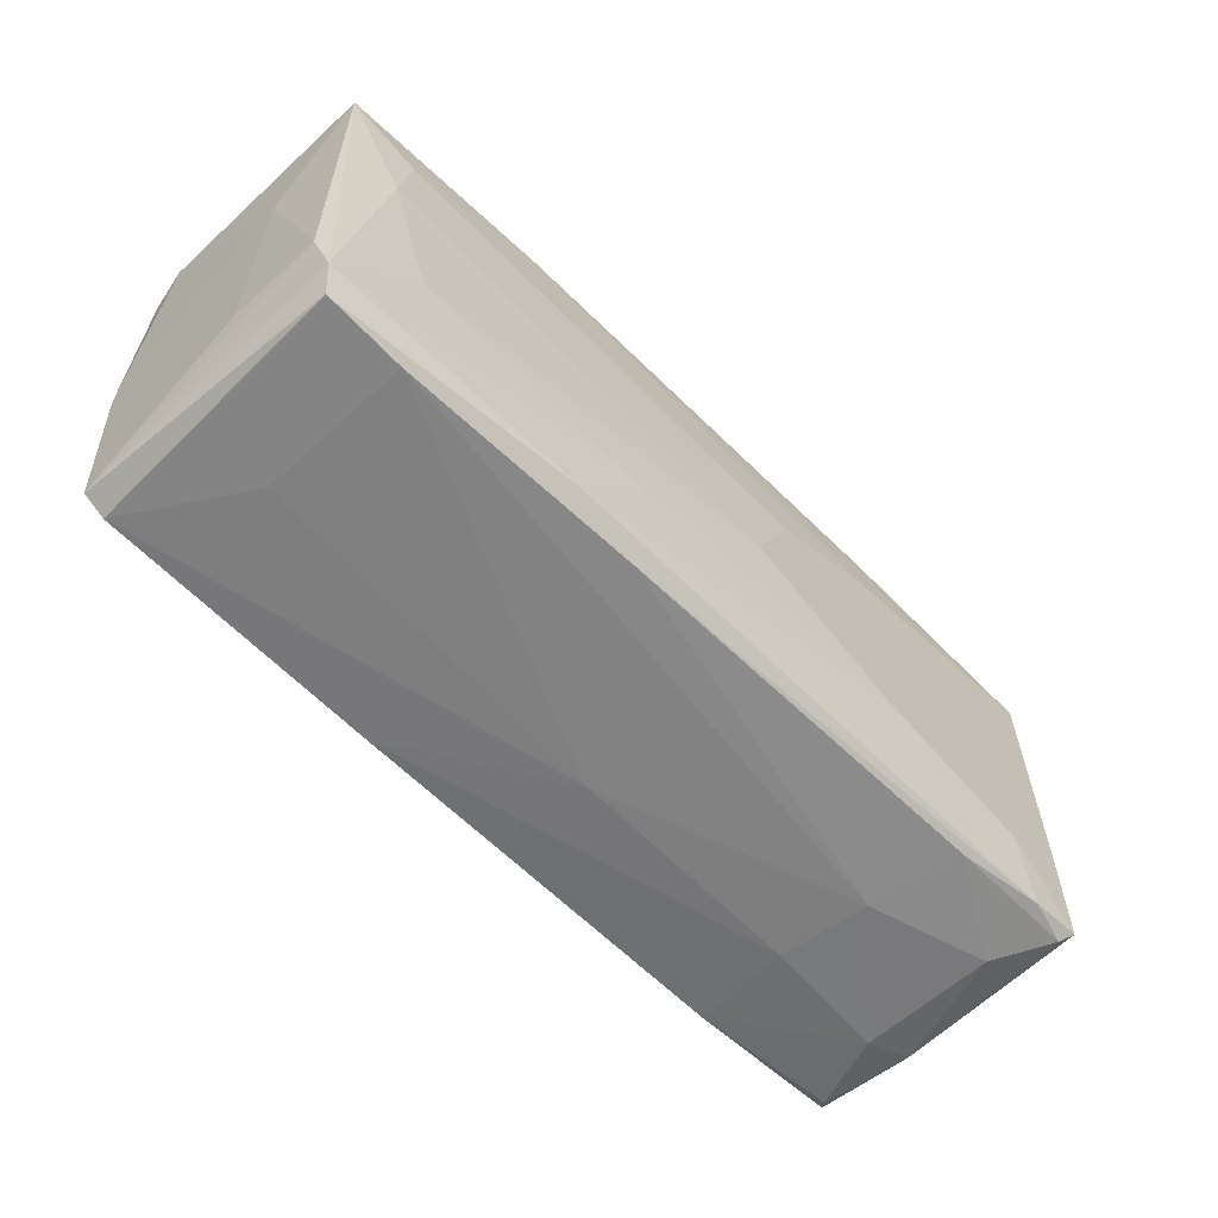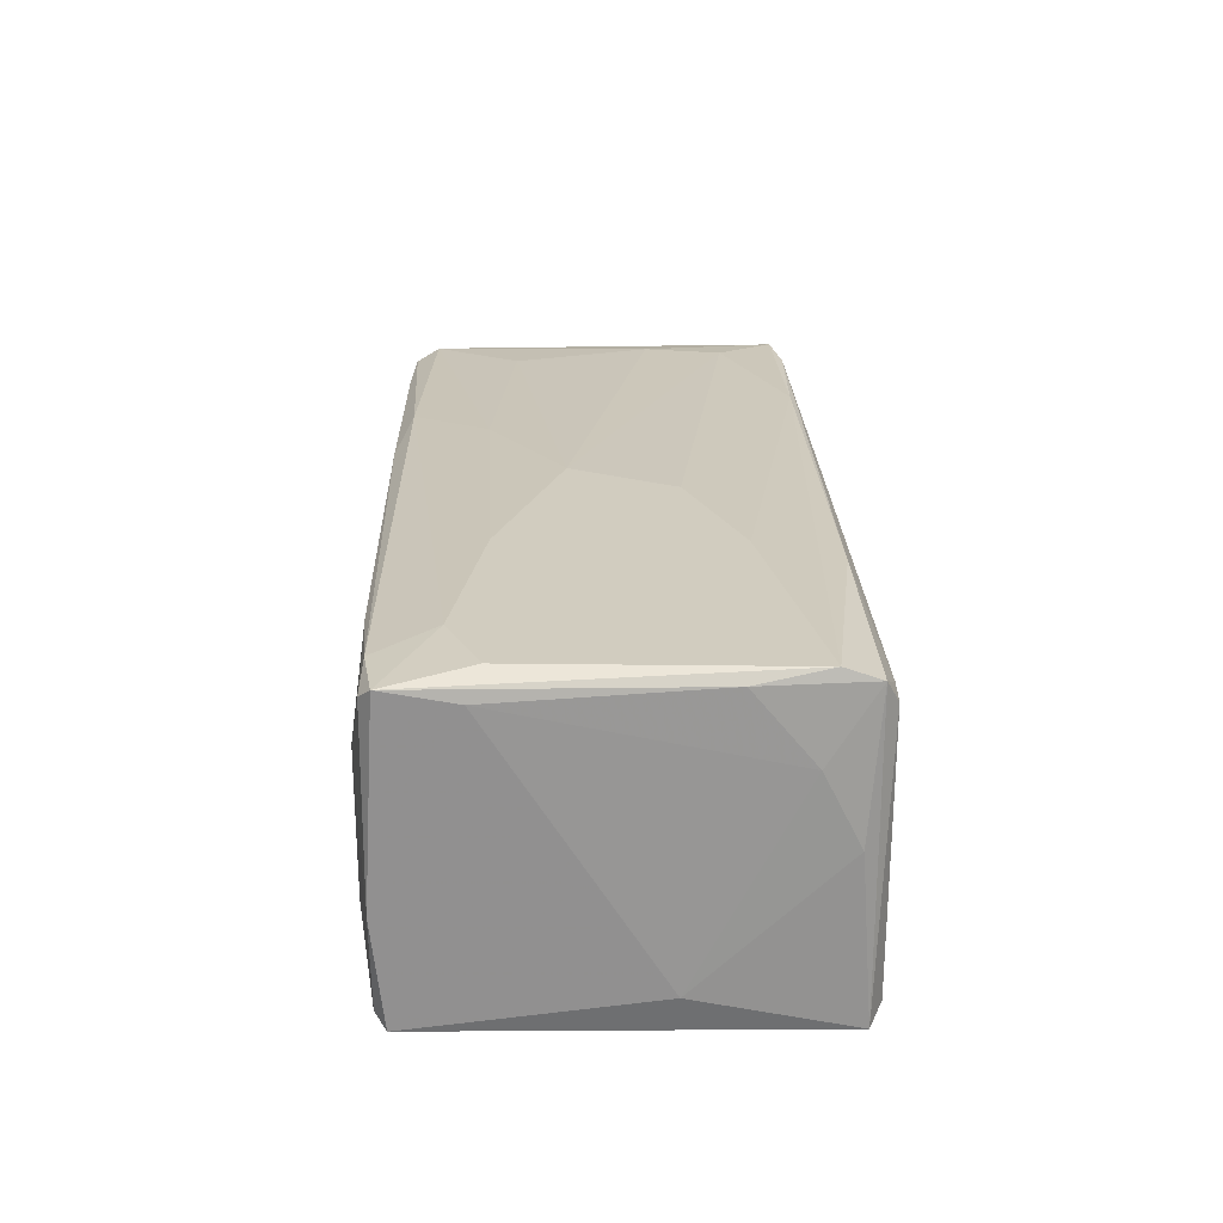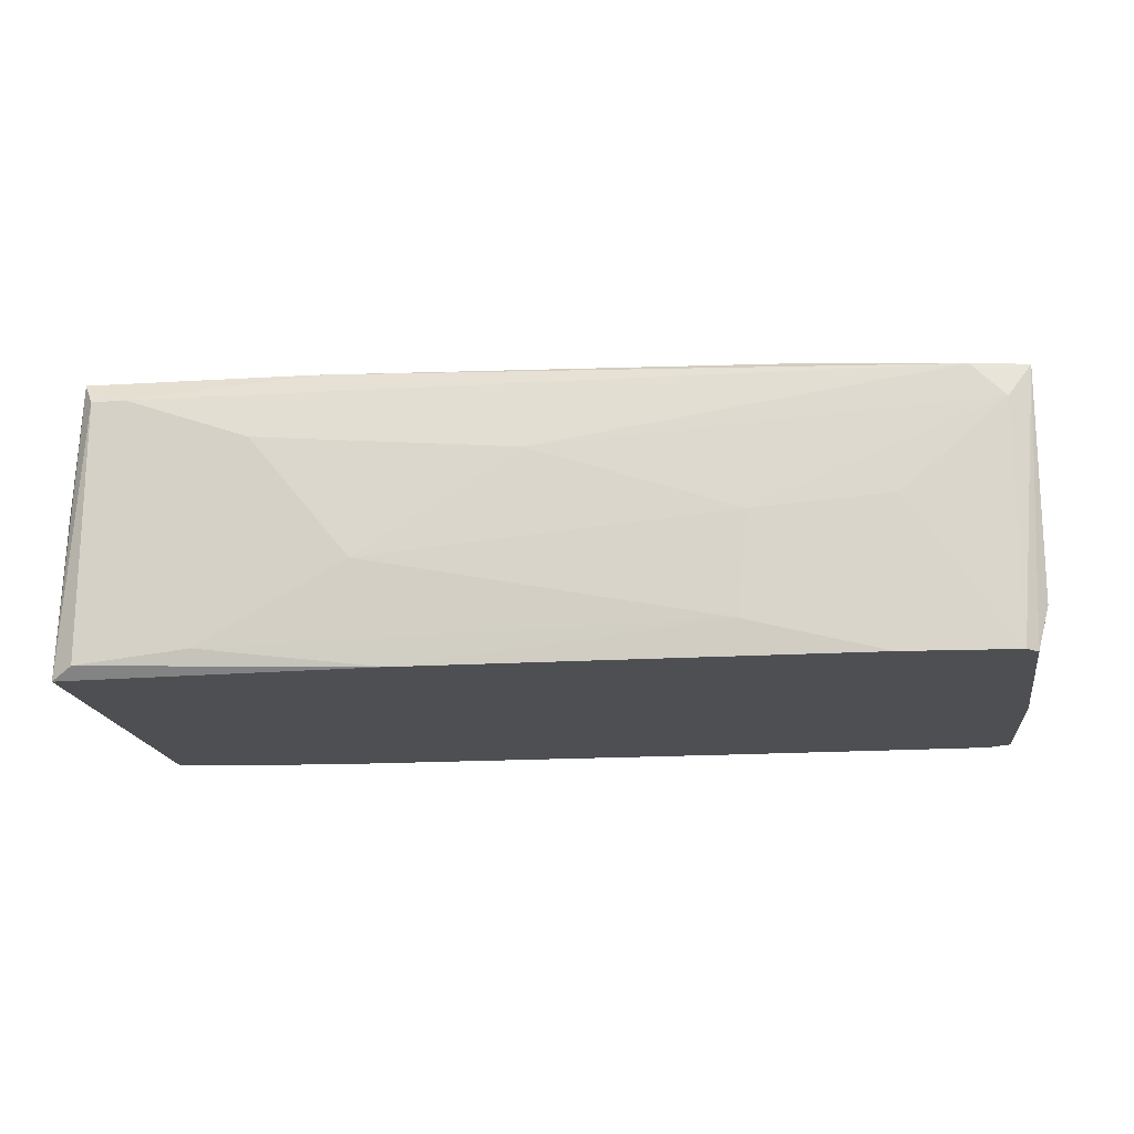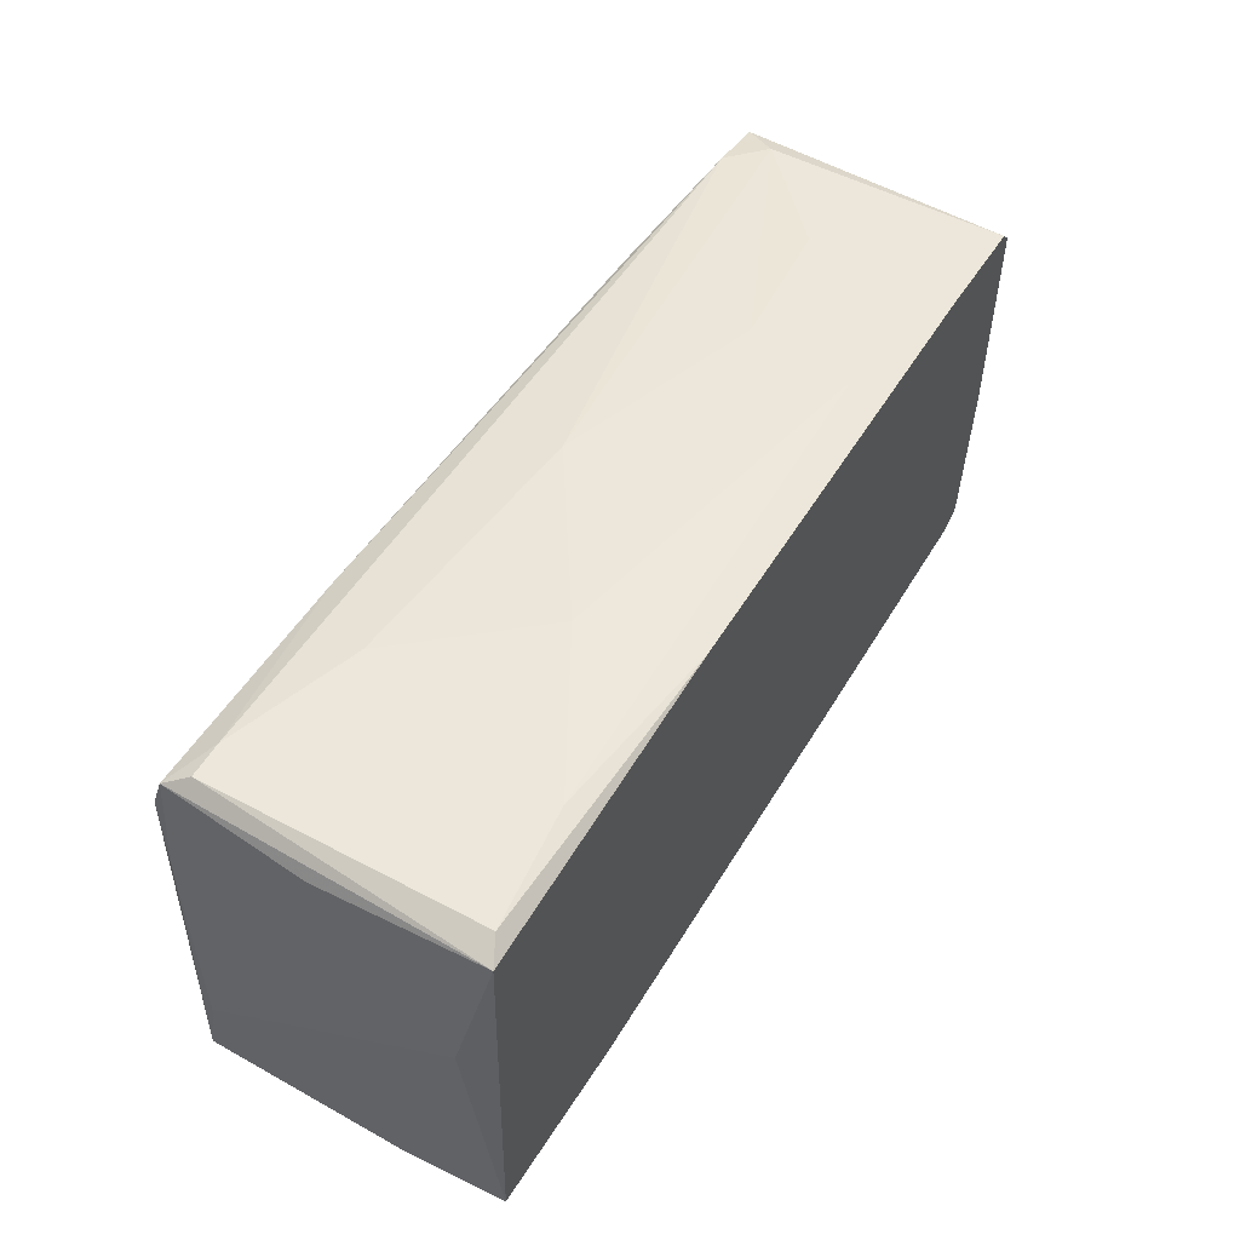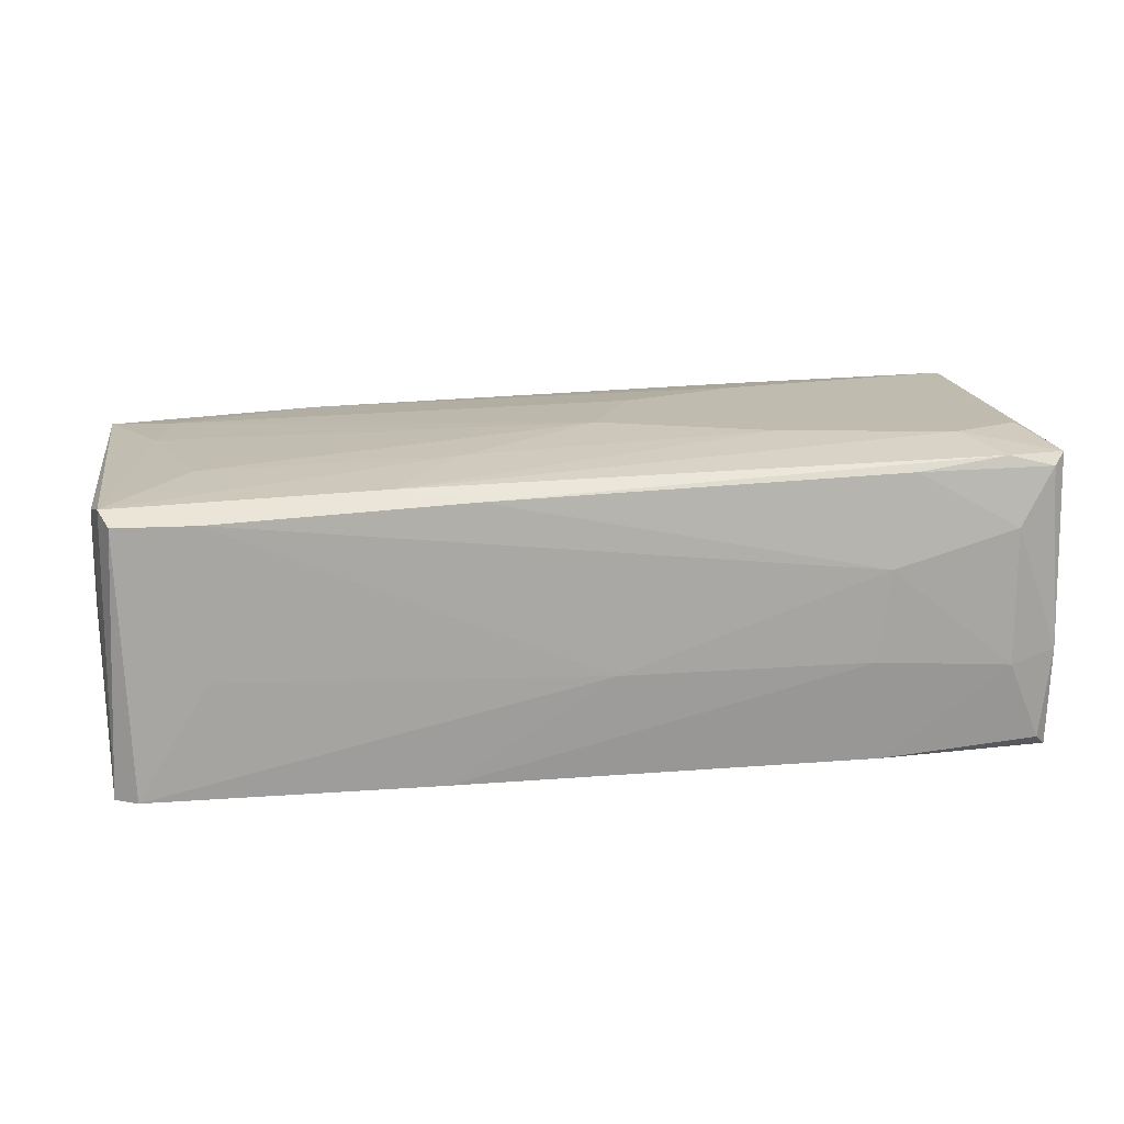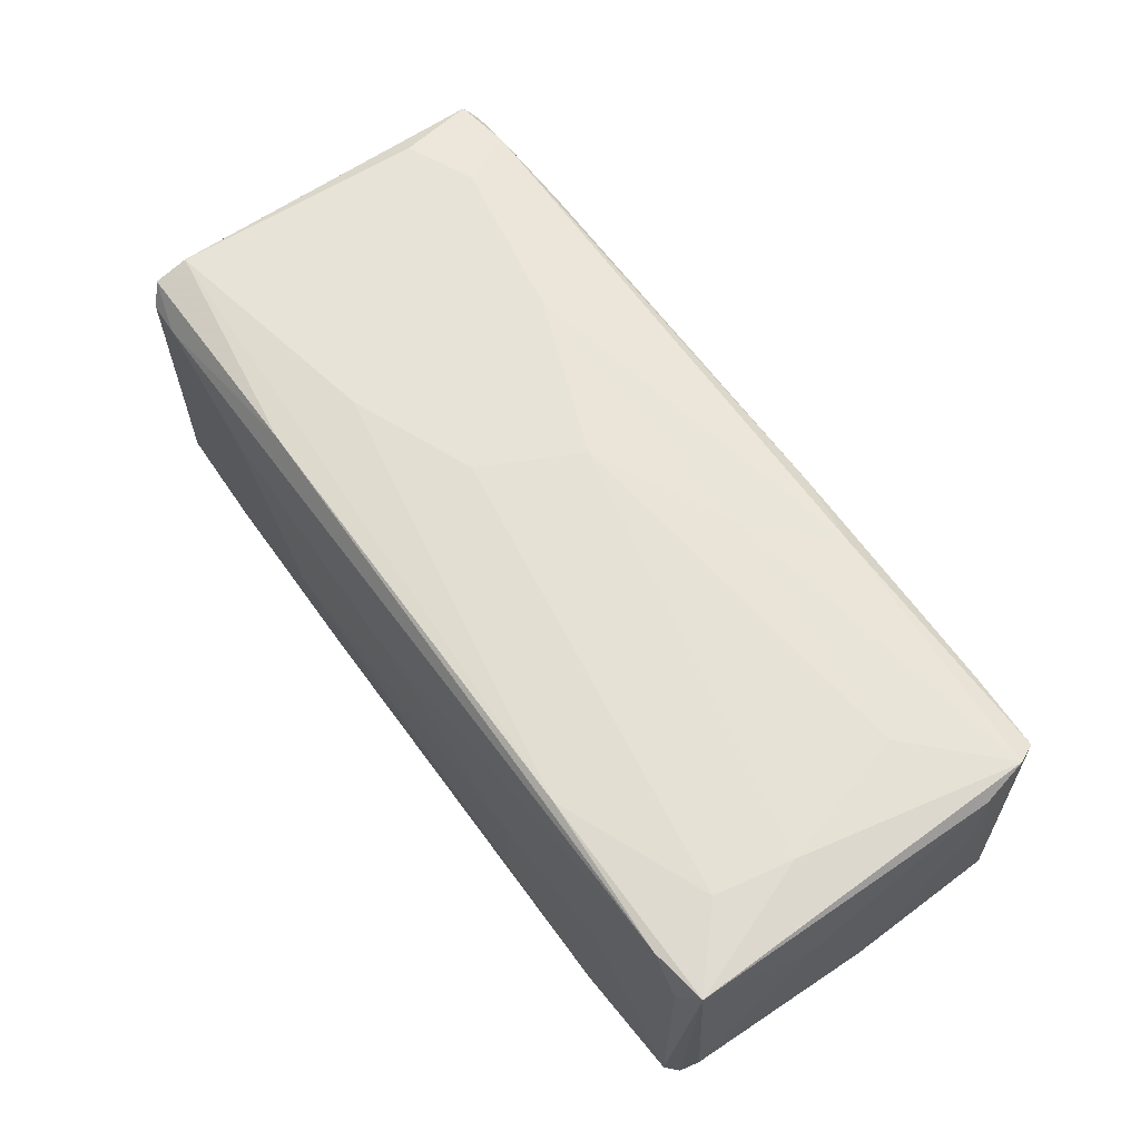
<metadata>
{"format":"obj","ext":"obj","renderer":"f3d","projection":"perspective","resolution":1024,"background":"white","views":[{"elev":-61.4,"azim":132.7,"up":"+Z"},{"elev":24.1,"azim":-88.8,"up":"+Y"},{"elev":-17.6,"azim":9.7,"up":"+Y"},{"elev":52.9,"azim":-60.4,"up":"+Z"},{"elev":16.1,"azim":173.6,"up":"+Y"},{"elev":62.0,"azim":57.0,"up":"+Y"}]}
</metadata>
<code>
v -0.005504 0.01759 0.005889
v 0.0106 0.01436 -0.01988
v 0.04175 0.01329 -0.02096
v 0.01167 0.01651 -0.01129
v -0.03988 0.01651 0.01985
v -0.03988 0.01759 -0.008069
v -0.03988 0.01759 0.01663
v -0.03558 0.01436 0.02092
v -0.0388 -0.01034 0.02092
v -0.0388 0.01436 0.02092
v 0.000935 0.007917 0.01985
v 0.03208 -0.01141 0.0177
v -0.0184 0.01651 0.01878
v 0.01381 -0.01141 -0.01988
v -0.0141 -0.001744 0.02092
v 0.03315 0.002551 0.0177
v 0.01811 0.01544 -0.01881
v -0.03343 0.01759 -0.01129
v -0.02484 -0.001744 -0.01881
v 0.03423 -0.000668 -0.02096
v 0.03423 0.01329 -0.02096
v 0.01919 -0.008188 0.01878
v 0.04282 0.01114 0.01663
v 0.04282 -0.01141 -0.01988
v 0.04282 -0.01141 0.01663
v 0.04282 0.01436 -0.01881
v -0.02376 0.01007 0.02092
v 0.03853 0.01544 0.01018
v -0.02806 0.01544 -0.01774
v -0.02806 -0.009264 0.02092
v -0.04203 0.01544 -0.009143
v -0.04203 0.01651 -0.01559
v -0.04203 -0.008188 0.005889
v -0.04203 -0.001744 -0.01666
v -0.04203 -0.01141 -0.01559
v 0.0353 0.01544 -0.01022
v 0.02026 0.001478 0.01878
v 0.04389 0.004698 -0.01451
v 0.04389 0.01329 -0.01451
v 0.04389 -0.01141 0.01555
v 0.04389 -0.01141 -0.00485
v 0.0396 0.01544 0.002666
v 0.0396 0.01436 0.01663
v 0.02456 0.01544 0.01663
v -0.01088 -0.01141 0.01985
v -0.02592 0.006847 -0.01881
v -0.02592 -0.01141 -0.01774
v -0.03772 0.01007 -0.01774
v -0.03772 -0.00282 -0.01774
v 0.04067 -0.01141 -0.02096
v -0.04095 -0.01034 -0.01666
v -0.04095 0.01007 0.01555
v -0.04095 0.01544 -0.01666
v -0.04095 0.01651 0.01018
v -0.04095 -0.01141 0.01985
v -0.04095 0.003622 0.01878
v -0.01732 0.01759 -0.009143
v -0.01732 0.01759 0.01126
v -0.001211 0.01759 -0.003776
v -0.001211 -0.001744 -0.01988
v 0.04497 0.006844 0.003736
v 0.04497 -0.007115 0.01448
v 0.04497 0.01436 0.01555
v -0.03665 0.01651 -0.01666
f 64 29 53
f 25 55 24
f 32 34 35
f 24 55 35
f 20 21 50
f 24 35 50
f 7 59 18
f 15 27 9
f 24 26 39
f 26 63 39
f 32 35 33
f 35 55 33
f 50 35 47
f 5 55 10
f 55 9 10
f 9 27 10
f 55 25 12
f 59 7 1
f 28 59 1
f 43 63 44
f 63 28 44
f 28 1 44
f 26 24 3
f 50 21 3
f 24 50 3
f 21 17 3
f 17 26 3
f 48 29 46
f 63 62 61
f 39 63 61
f 21 20 60
f 20 50 60
f 46 21 60
f 19 46 60
f 27 15 11
f 43 27 11
f 15 37 11
f 34 48 49
f 19 47 49
f 46 19 49
f 48 46 49
f 25 24 41
f 61 62 41
f 25 63 23
f 63 43 23
f 43 11 23
f 11 37 23
f 9 55 45
f 55 12 45
f 32 33 31
f 33 52 31
f 63 26 42
f 28 63 42
f 59 28 42
f 26 36 42
f 36 59 42
f 24 39 38
f 39 61 38
f 41 24 38
f 61 41 38
f 47 19 14
f 50 47 14
f 60 50 14
f 19 60 14
f 32 7 6
f 18 32 6
f 7 18 6
f 32 18 64
f 18 17 64
f 29 64 2
f 17 21 2
f 21 46 2
f 46 29 2
f 64 17 2
f 26 17 4
f 36 26 4
f 59 36 4
f 35 34 51
f 47 35 51
f 34 49 51
f 49 47 51
f 37 15 22
f 12 37 22
f 45 12 22
f 1 7 58
f 7 44 58
f 44 1 58
f 7 5 13
f 44 7 13
f 43 44 13
f 7 32 54
f 5 7 54
f 52 5 54
f 32 31 54
f 31 52 54
f 63 25 40
f 62 63 40
f 25 41 40
f 41 62 40
f 18 59 57
f 17 18 57
f 59 4 57
f 4 17 57
f 27 43 8
f 5 10 8
f 10 27 8
f 13 5 8
f 43 13 8
f 15 9 30
f 9 45 30
f 22 15 30
f 45 22 30
f 55 5 56
f 33 55 56
f 5 52 56
f 52 33 56
f 12 25 16
f 37 12 16
f 25 23 16
f 23 37 16
f 34 32 53
f 48 34 53
f 29 48 53
f 32 64 53

</code>
